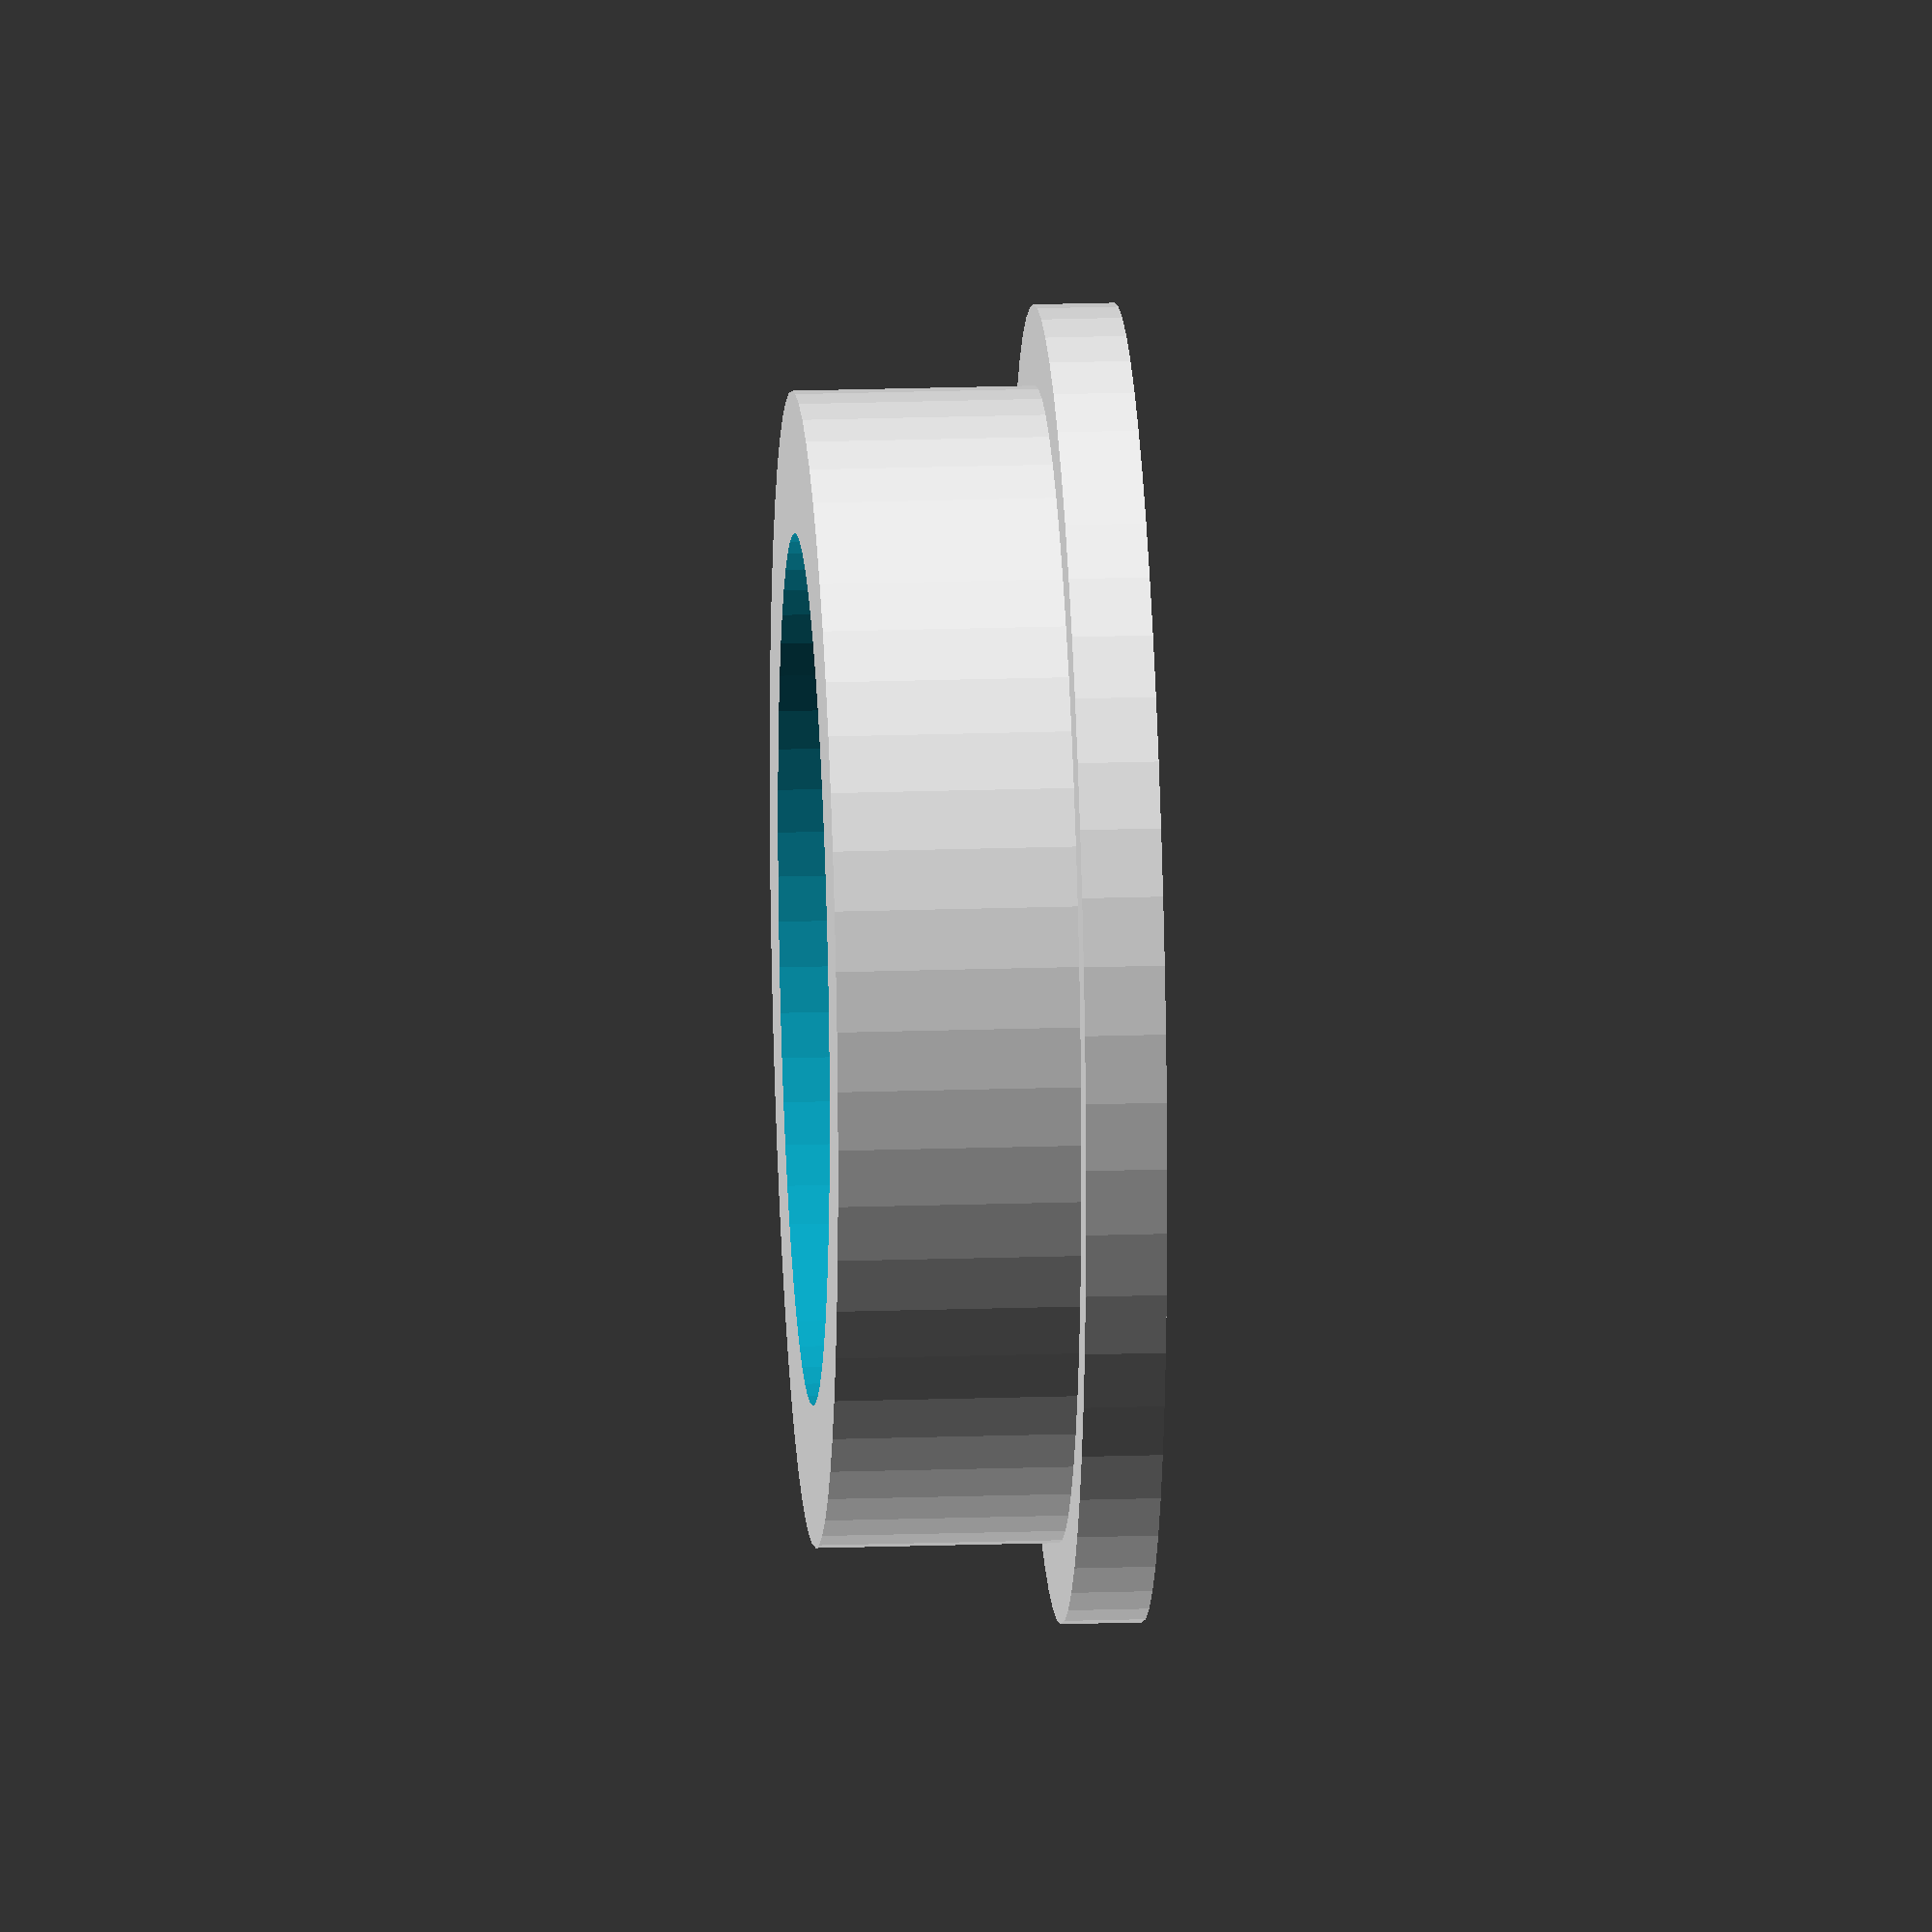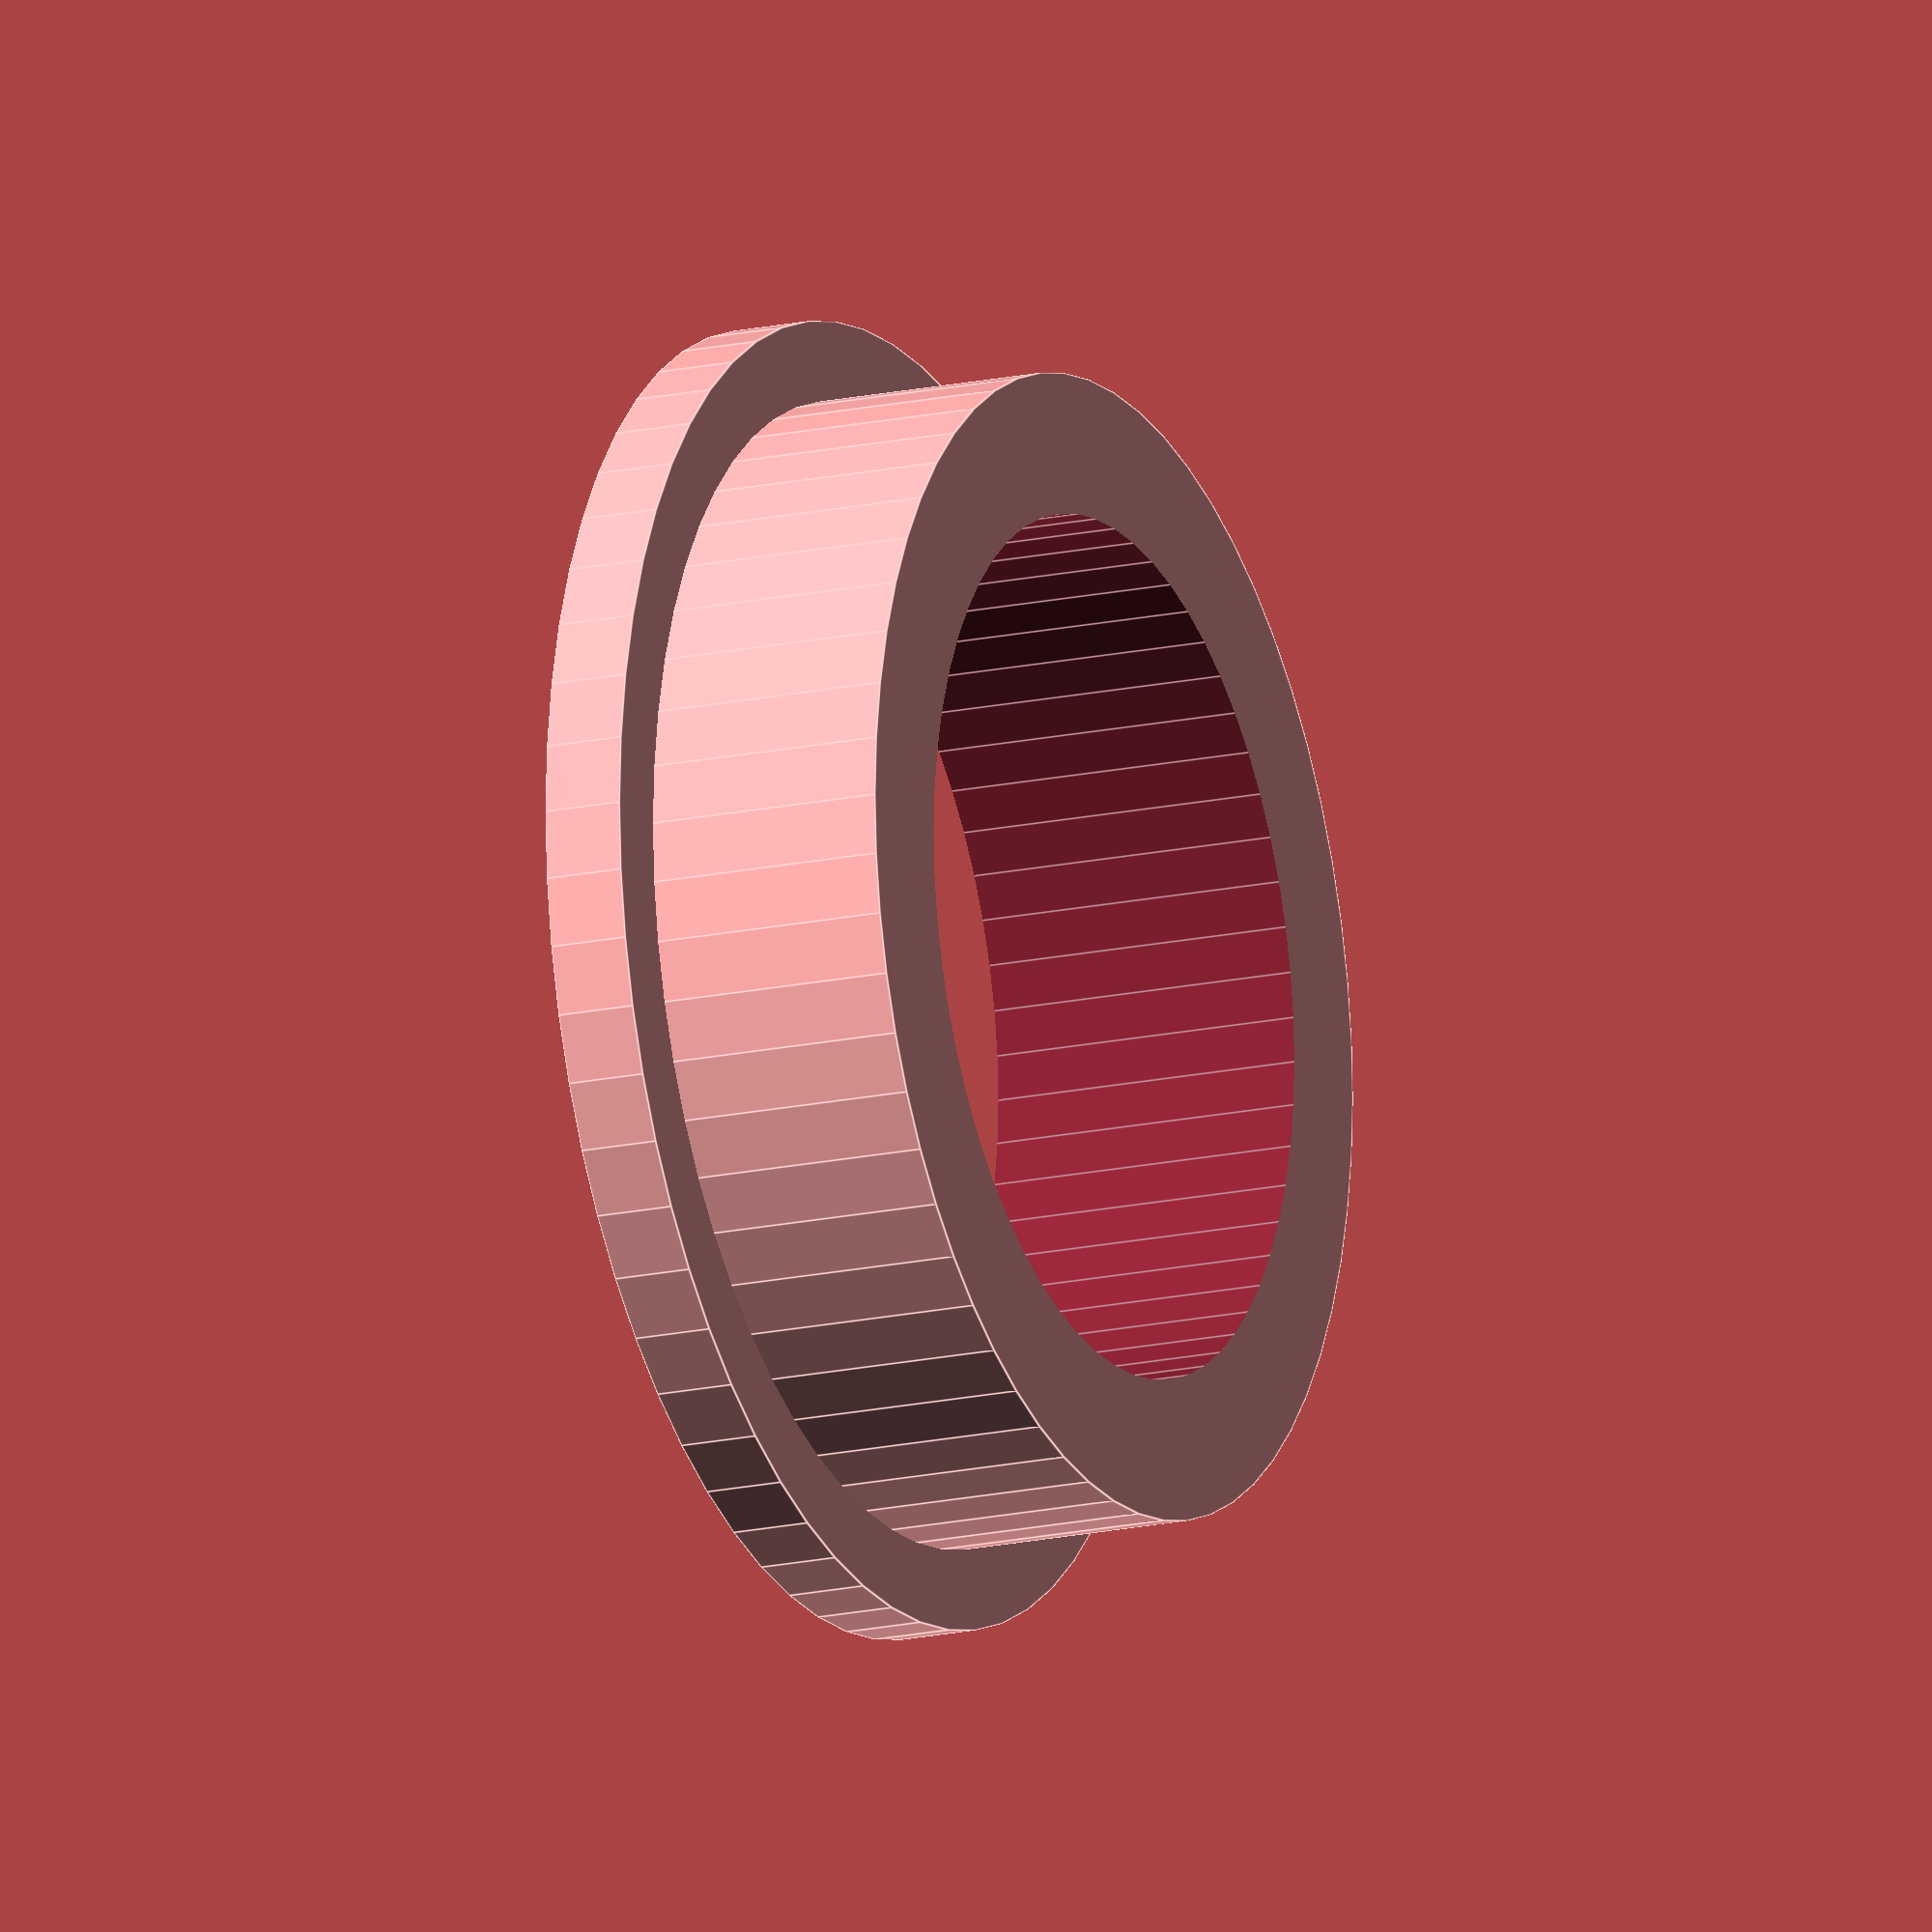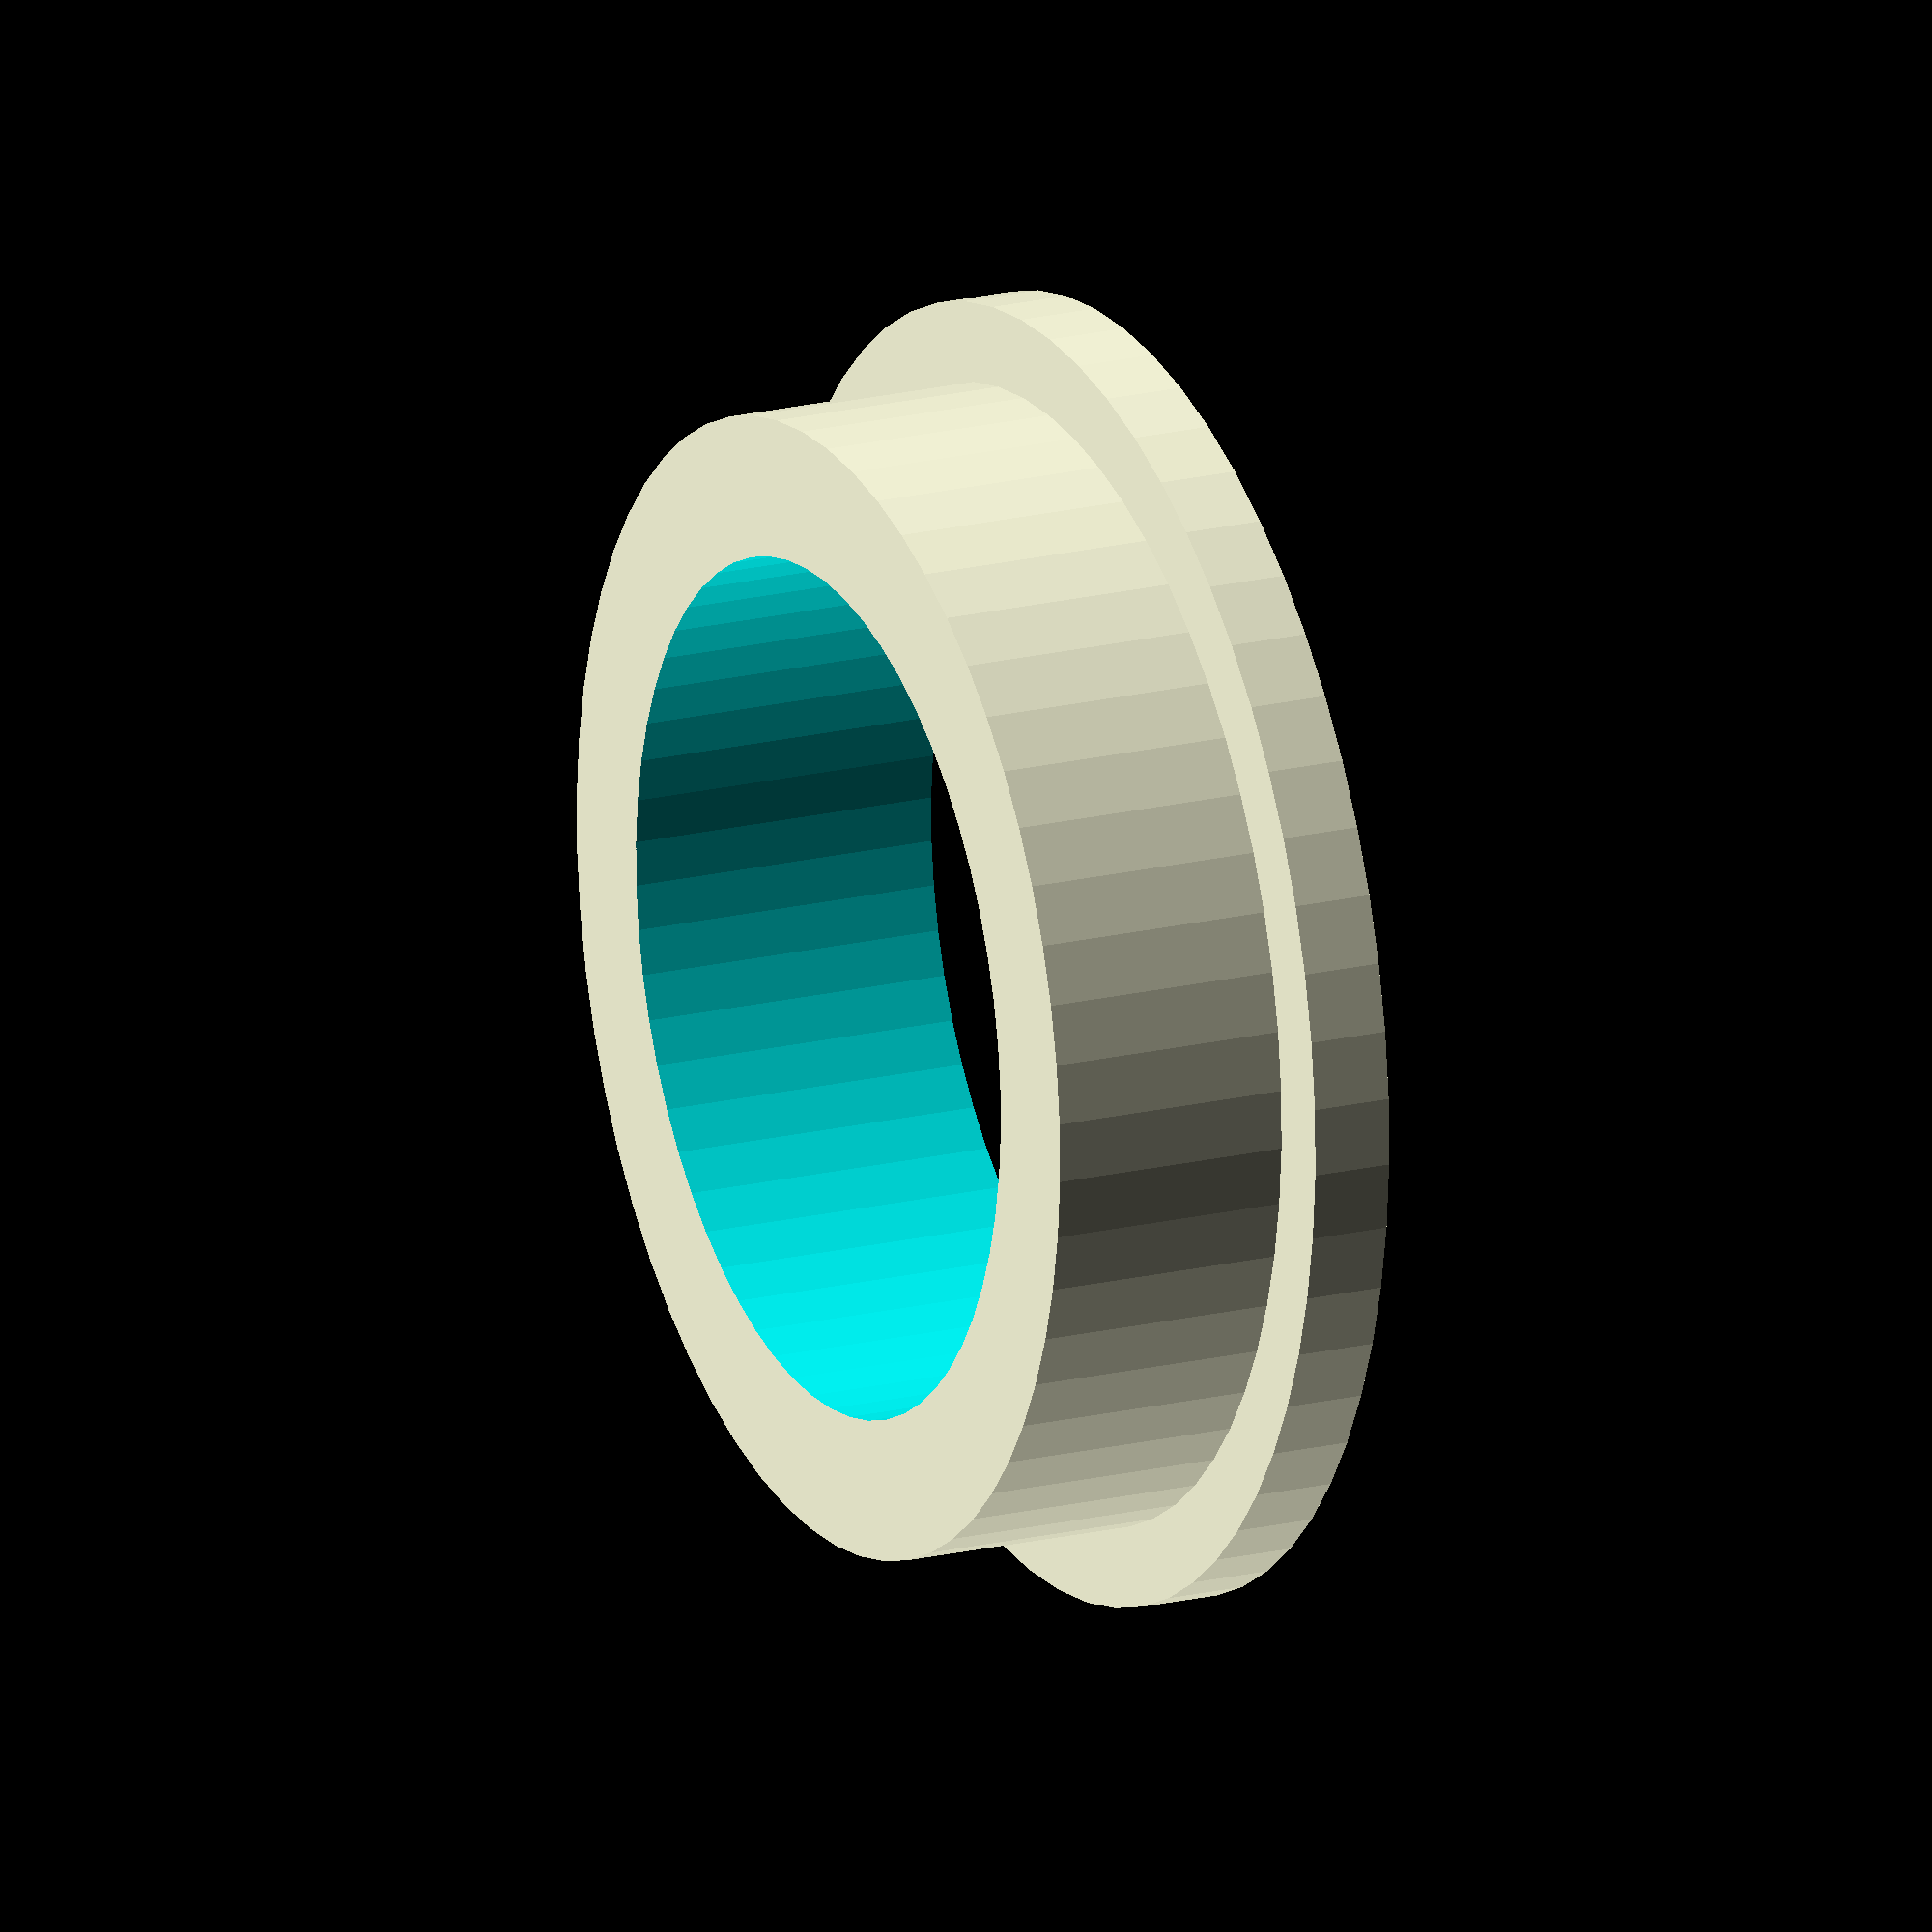
<openscad>
// a Reductor to adapt 10 ml conical tube to 4 in 1 Opentrons racks

DIA_IN = 21.5 ; 
DIA_EXT = 28.5 ; 
DIA_COLERETTE = 28.5 + 4 ; 

Z1 = 8 ; 
Z2 = 2 ; 

$fn= 60 ; 

module  adaptator(){
    difference(){
    union(){
    cylinder(d = DIA_COLERETTE, h = Z2);
     cylinder(d= DIA_EXT, h = Z1) ; 
    }
    translate([0,0,-1])
    cylinder(d= DIA_IN, h = 50);
    }
}


adaptator();
</openscad>
<views>
elev=339.2 azim=237.5 roll=86.6 proj=o view=wireframe
elev=16.7 azim=246.1 roll=294.4 proj=o view=edges
elev=160.7 azim=320.1 roll=114.7 proj=o view=solid
</views>
